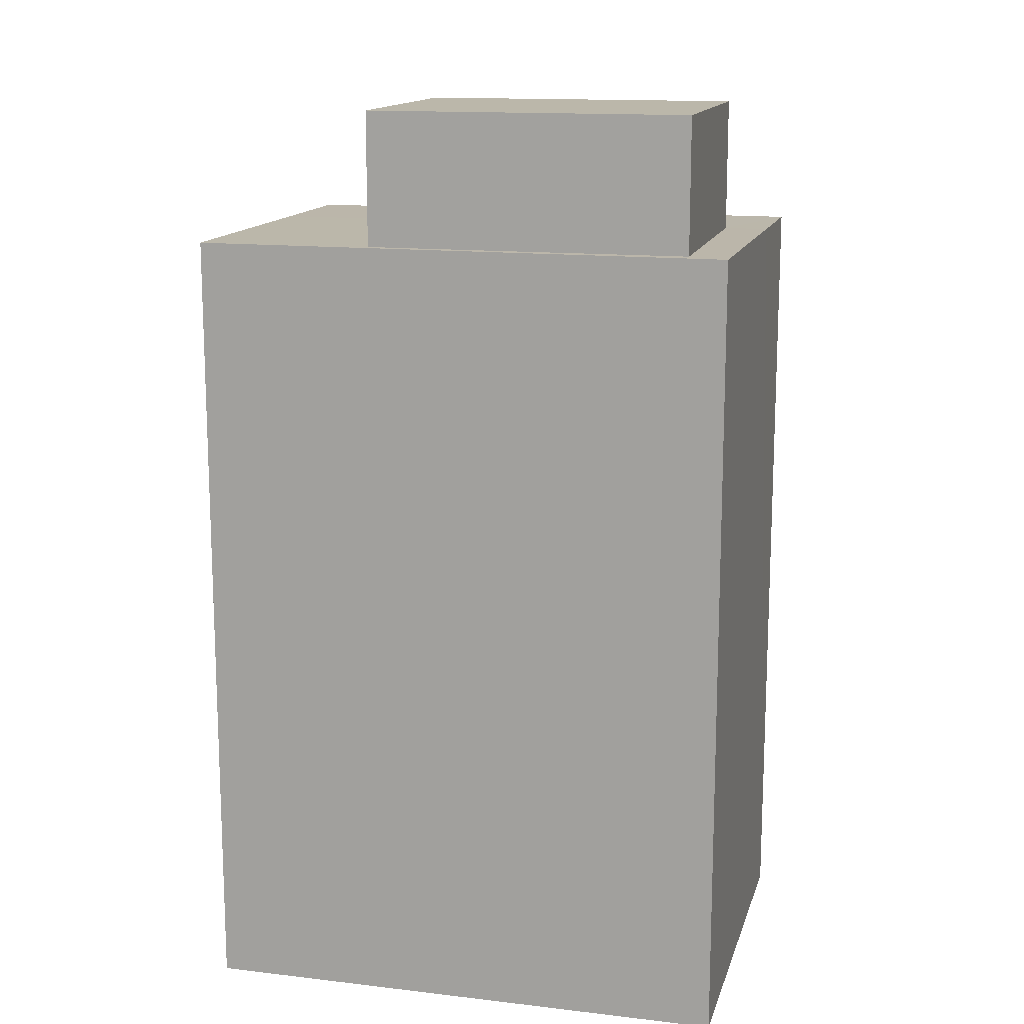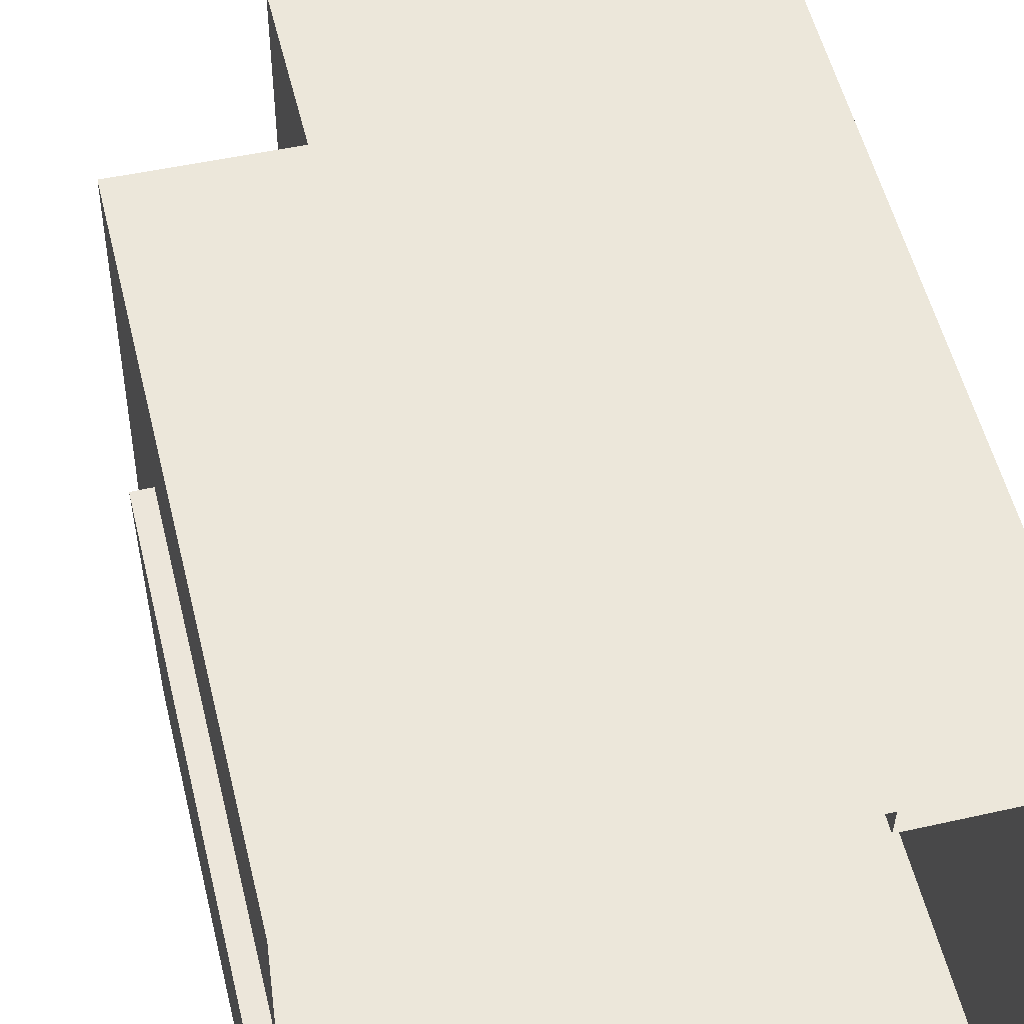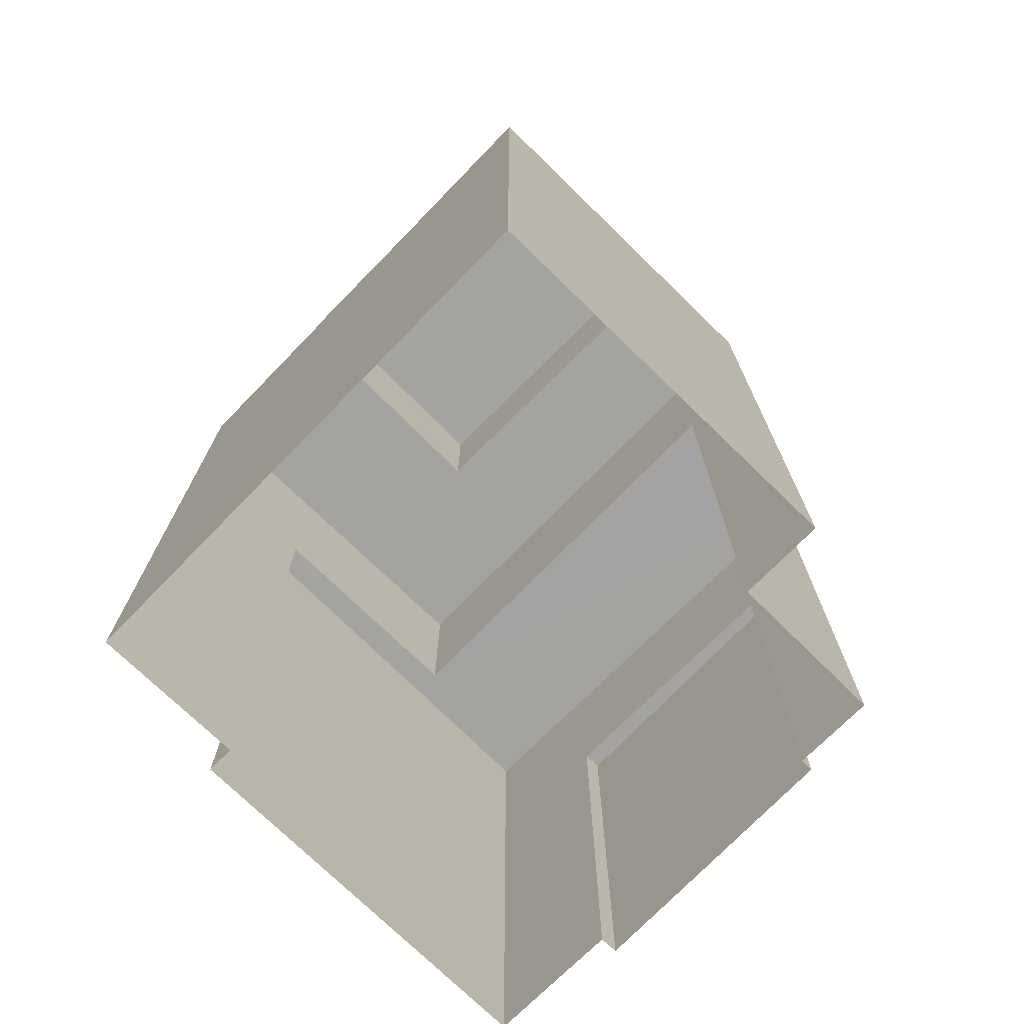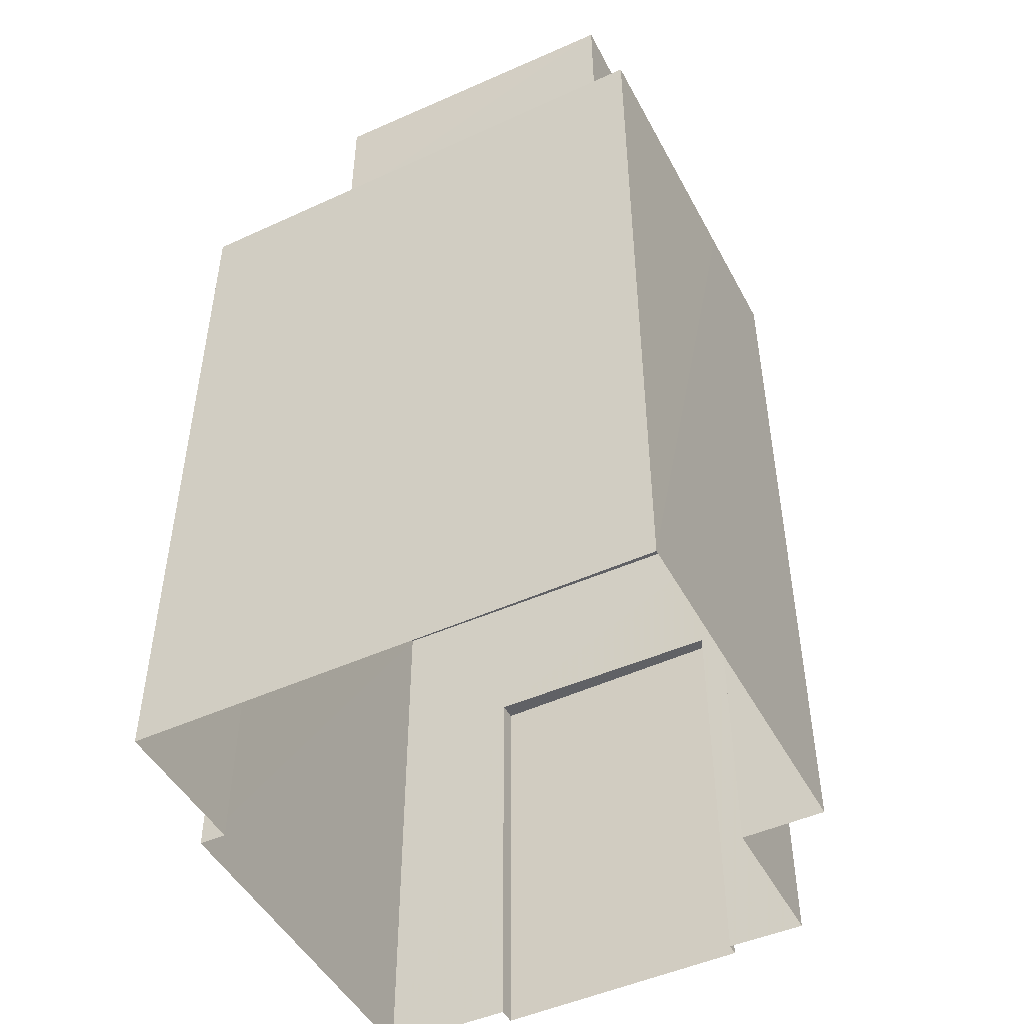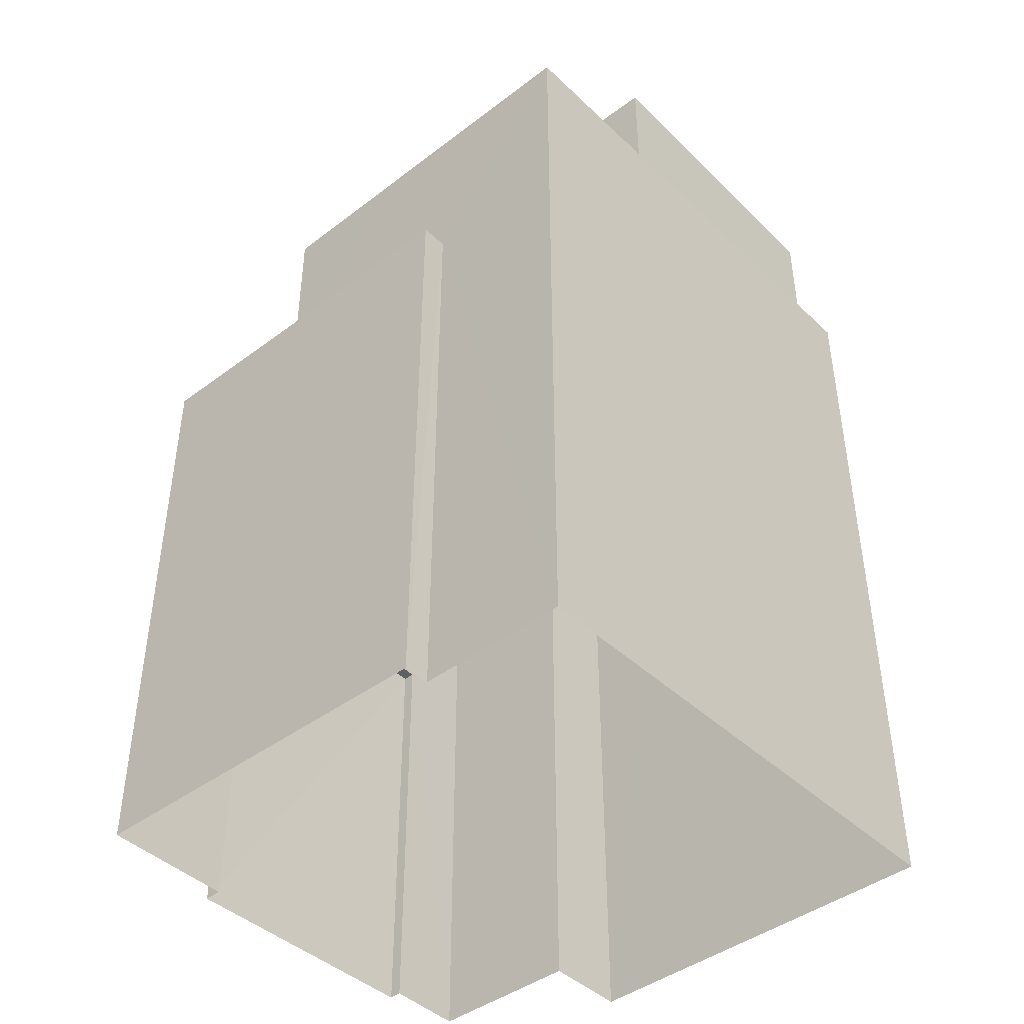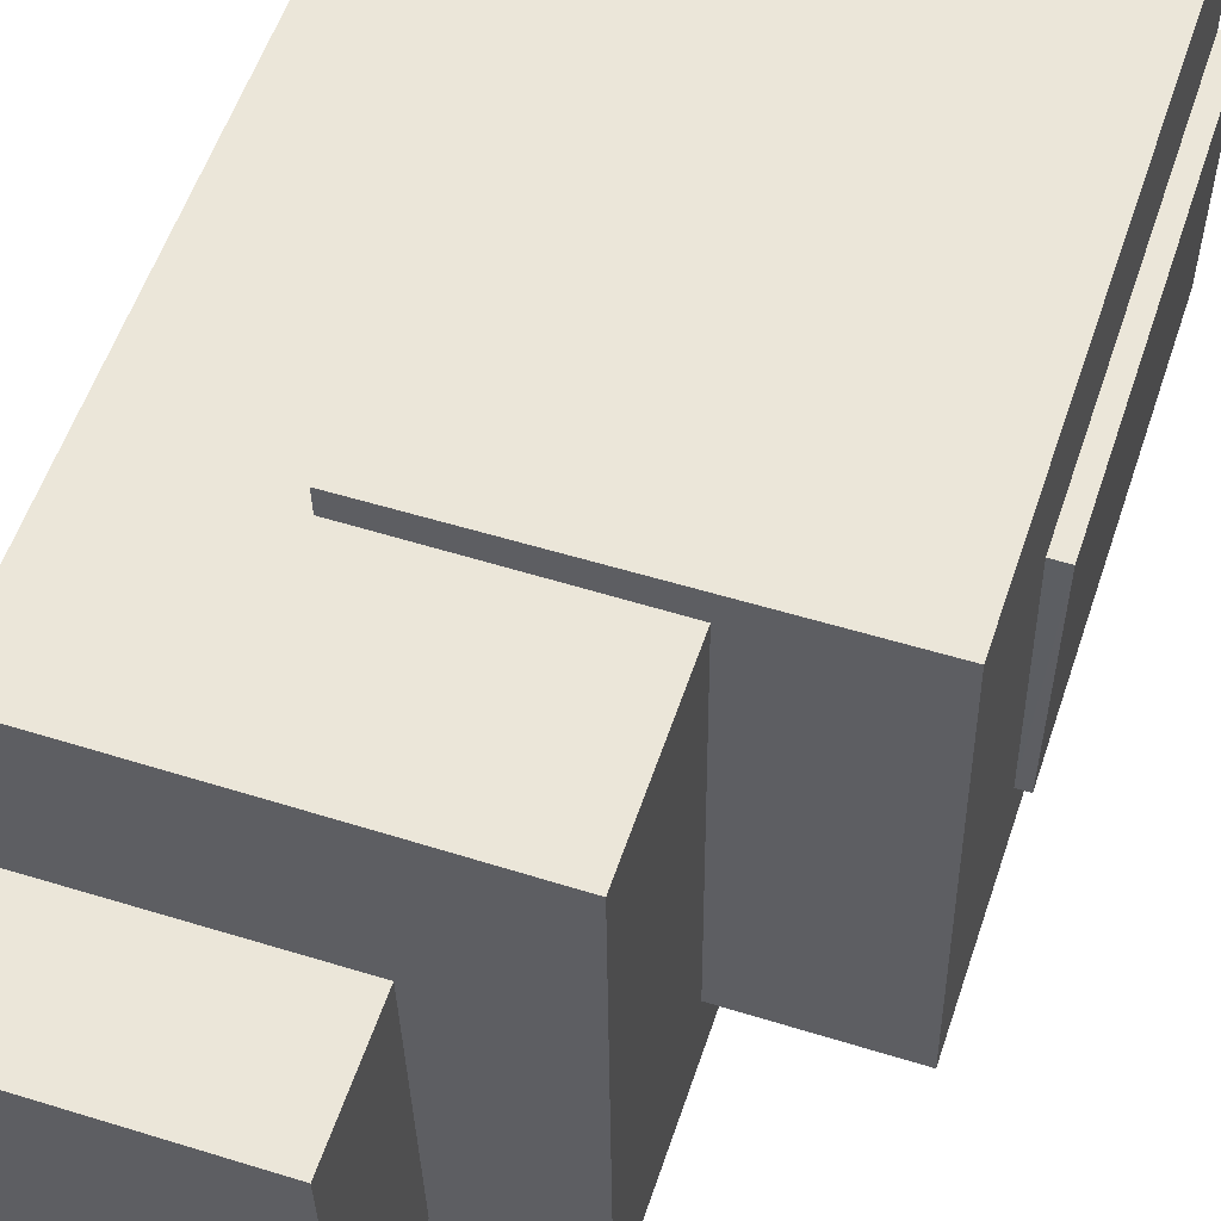
<metadata>
{"format":"obj","ext":"obj","renderer":"f3d","projection":"perspective","resolution":1024,"background":"white","views":[{"elev":14.2,"azim":-75.0,"up":"+Z"},{"elev":54.6,"azim":166.3,"up":"+Y"},{"elev":-73.1,"azim":-43.7,"up":"+Z"},{"elev":-47.6,"azim":-62.2,"up":"+Z"},{"elev":-43.3,"azim":-137.4,"up":"+Z"},{"elev":56.5,"azim":18.5,"up":"+Y"}]}
</metadata>
<code>
v -9720 -3.695e+04 31.28
v -9720 -3.695e+04 31.28
v -9721 -3.695e+04 31.28
v -9720 -3.695e+04 31.28
v -9720 -3.695e+04 31.28
v -9721 -3.695e+04 31.28
v -9723 -3.695e+04 31.28
v -9723 -3.695e+04 31.28
v -9722 -3.694e+04 31.28
v -9720 -3.695e+04 31.28
v -9720 -3.694e+04 31.28
v -9722 -3.694e+04 31.28
v -9721 -3.695e+04 36.28
v -9721 -3.694e+04 36.28
v -9721 -3.694e+04 36.28
v -9721 -3.695e+04 36.28
v -9721 -3.695e+04 36.28
v -9721 -3.695e+04 36.28
v -9723 -3.695e+04 36.28
v -9723 -3.695e+04 36.28
v -9723 -3.695e+04 36.28
v -9723 -3.695e+04 36.28
v -9723 -3.695e+04 37.12
v -9723 -3.695e+04 37.12
v -9721 -3.695e+04 37.12
v -9721 -3.695e+04 37.12
v -9722 -3.694e+04 35.13
v -9721 -3.694e+04 35.13
v -9720 -3.694e+04 35.13
v -9720 -3.695e+04 35.13
v -9722 -3.694e+04 35.13
v -9721 -3.695e+04 35.13
v -9720 -3.695e+04 34.05
v -9720 -3.695e+04 34.05
v -9720 -3.695e+04 34.05
v -9720 -3.695e+04 34.05
f 1 2 3
f 4 1 5
f 6 7 3
f 7 8 9
f 10 5 1
f 9 11 10
f 9 12 11
f 3 10 1
f 3 7 9
f 3 9 10
f 13 14 15
f 14 13 16
f 17 16 18
f 16 13 18
f 17 18 19
f 19 20 17
f 20 21 22
f 15 21 13
f 22 21 15
f 20 19 21
f 23 24 25
f 26 23 25
f 27 28 29
f 29 28 30
f 27 31 28
f 30 28 32
f 33 34 35
f 36 33 35
f 6 17 7
f 7 17 20
f 16 17 6
f 20 8 7
f 20 22 8
f 14 28 15
f 15 31 22
f 22 31 8
f 8 31 9
f 15 28 31
f 6 3 32
f 6 32 16
f 32 14 16
f 32 28 14
f 19 25 24
f 19 18 25
f 21 24 23
f 21 19 24
f 21 23 26
f 13 21 26
f 13 26 25
f 18 13 25
f 10 11 36
f 11 29 36
f 1 33 2
f 36 29 30
f 33 36 30
f 2 33 30
f 3 2 30
f 32 3 30
f 31 27 12
f 9 31 12
f 29 11 12
f 27 29 12
f 10 35 5
f 10 36 35
f 34 4 5
f 35 34 5
f 1 4 34
f 33 1 34

</code>
